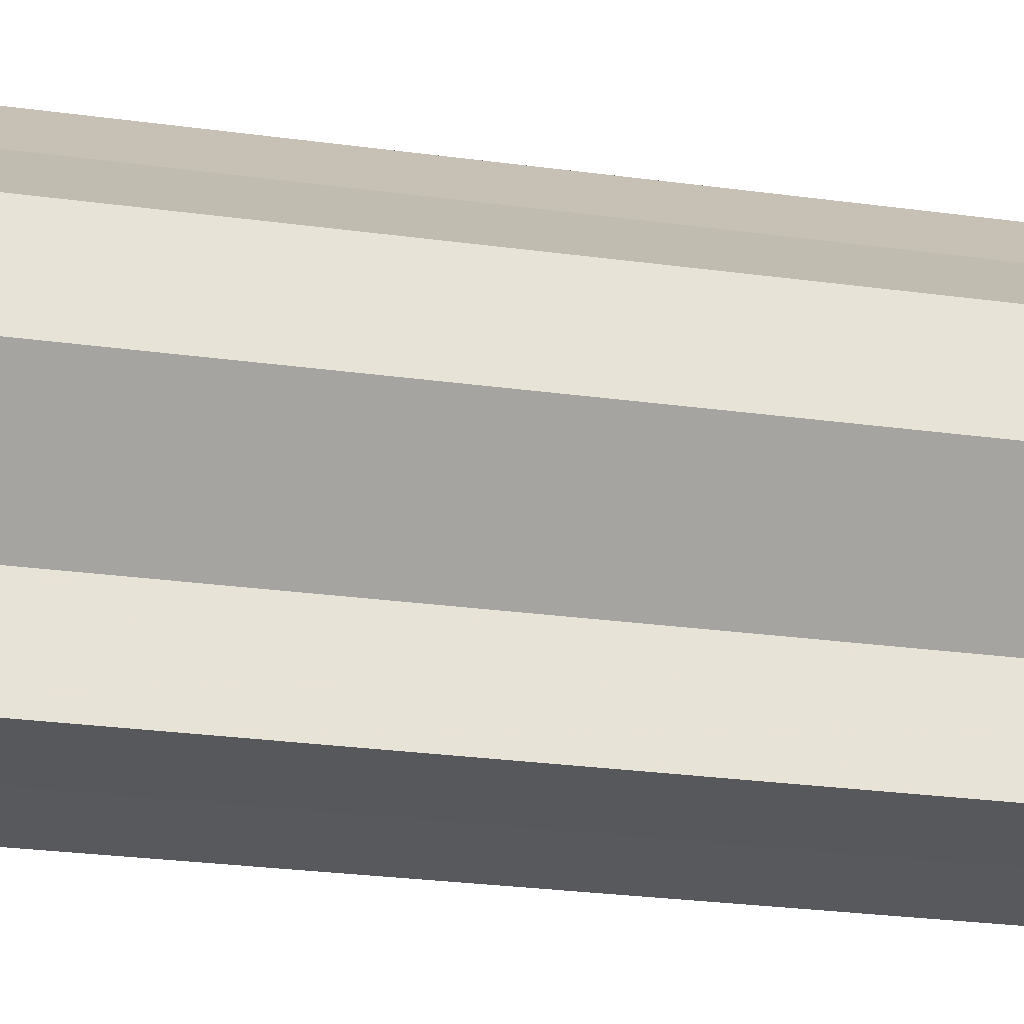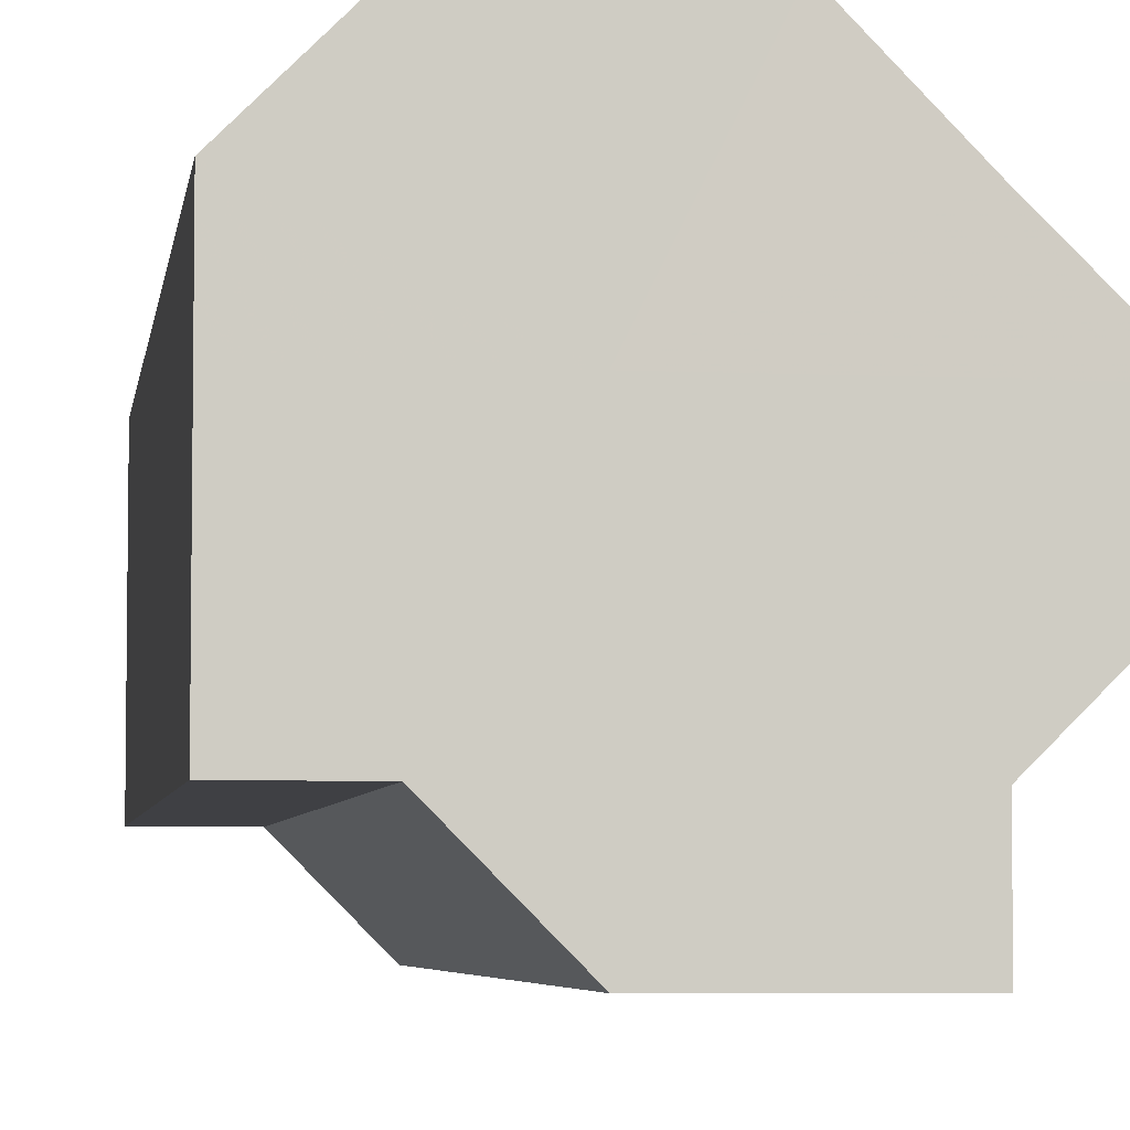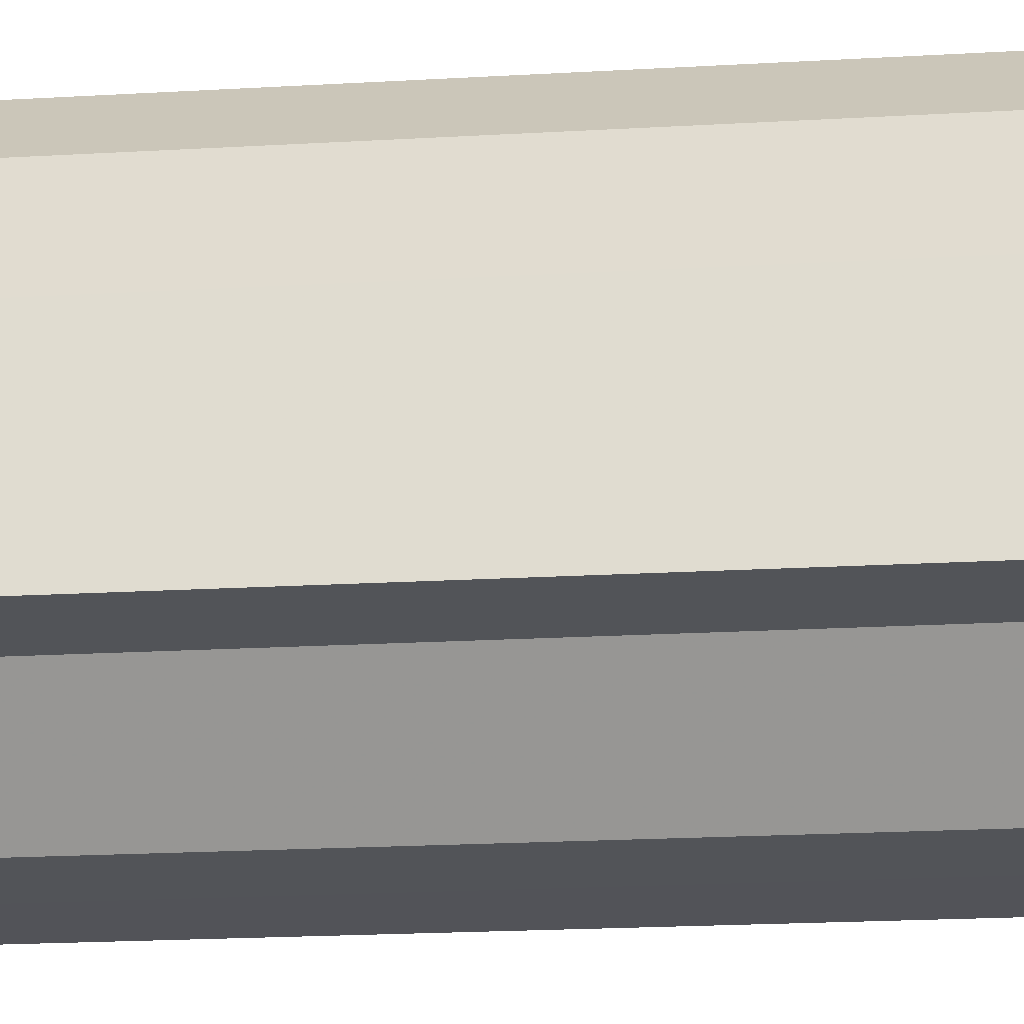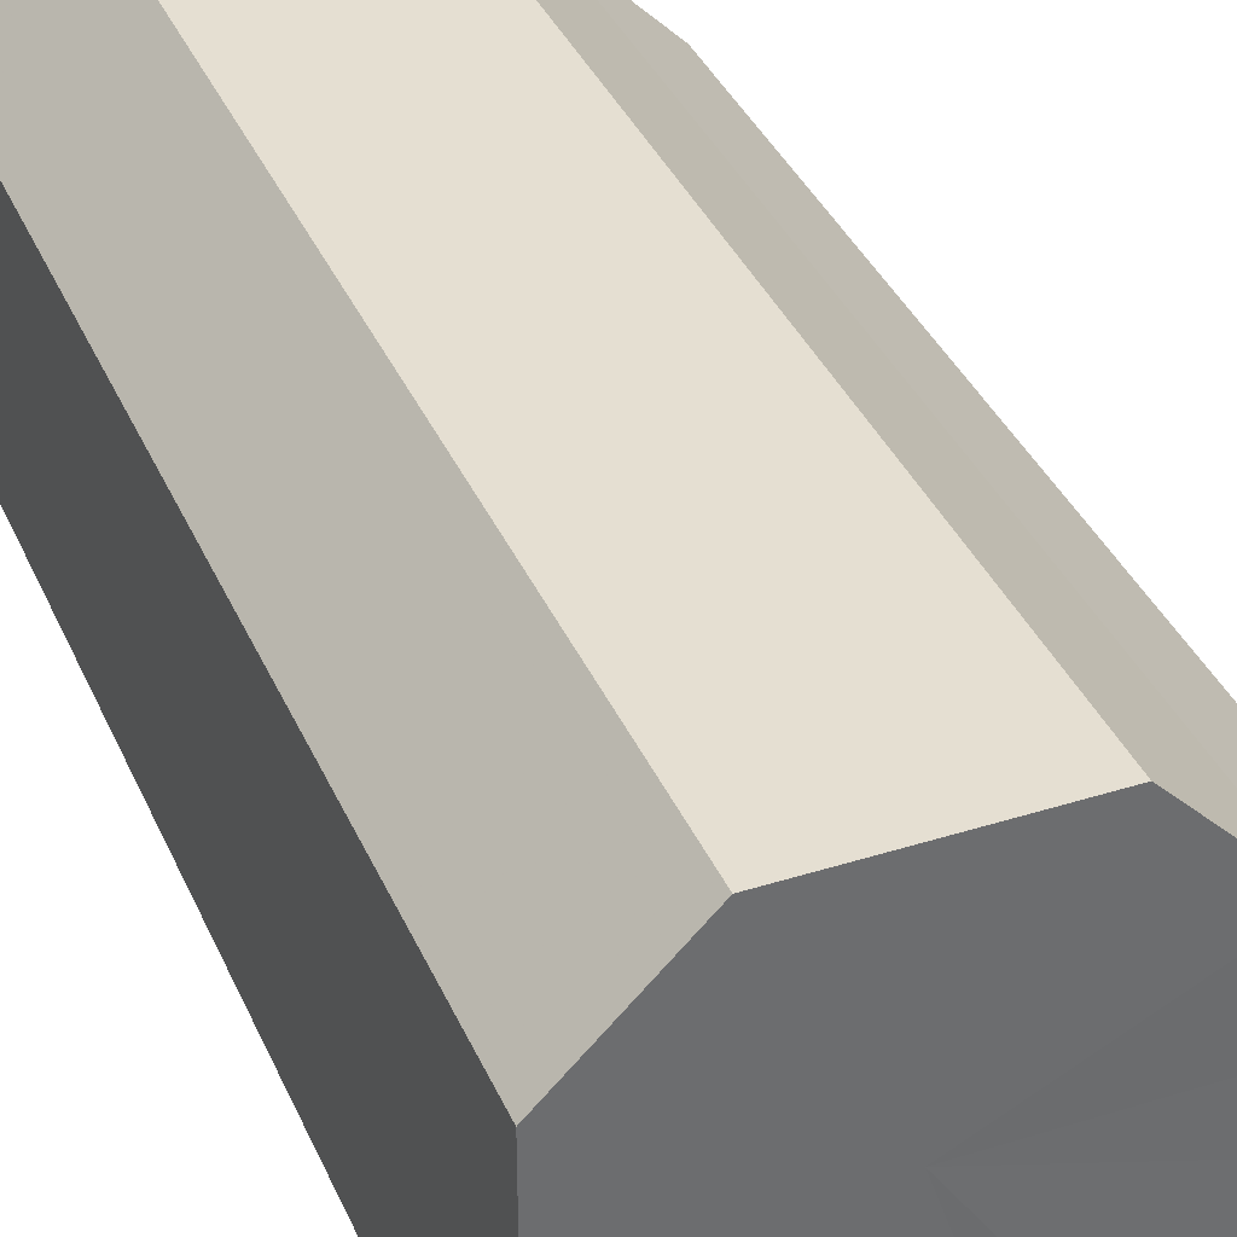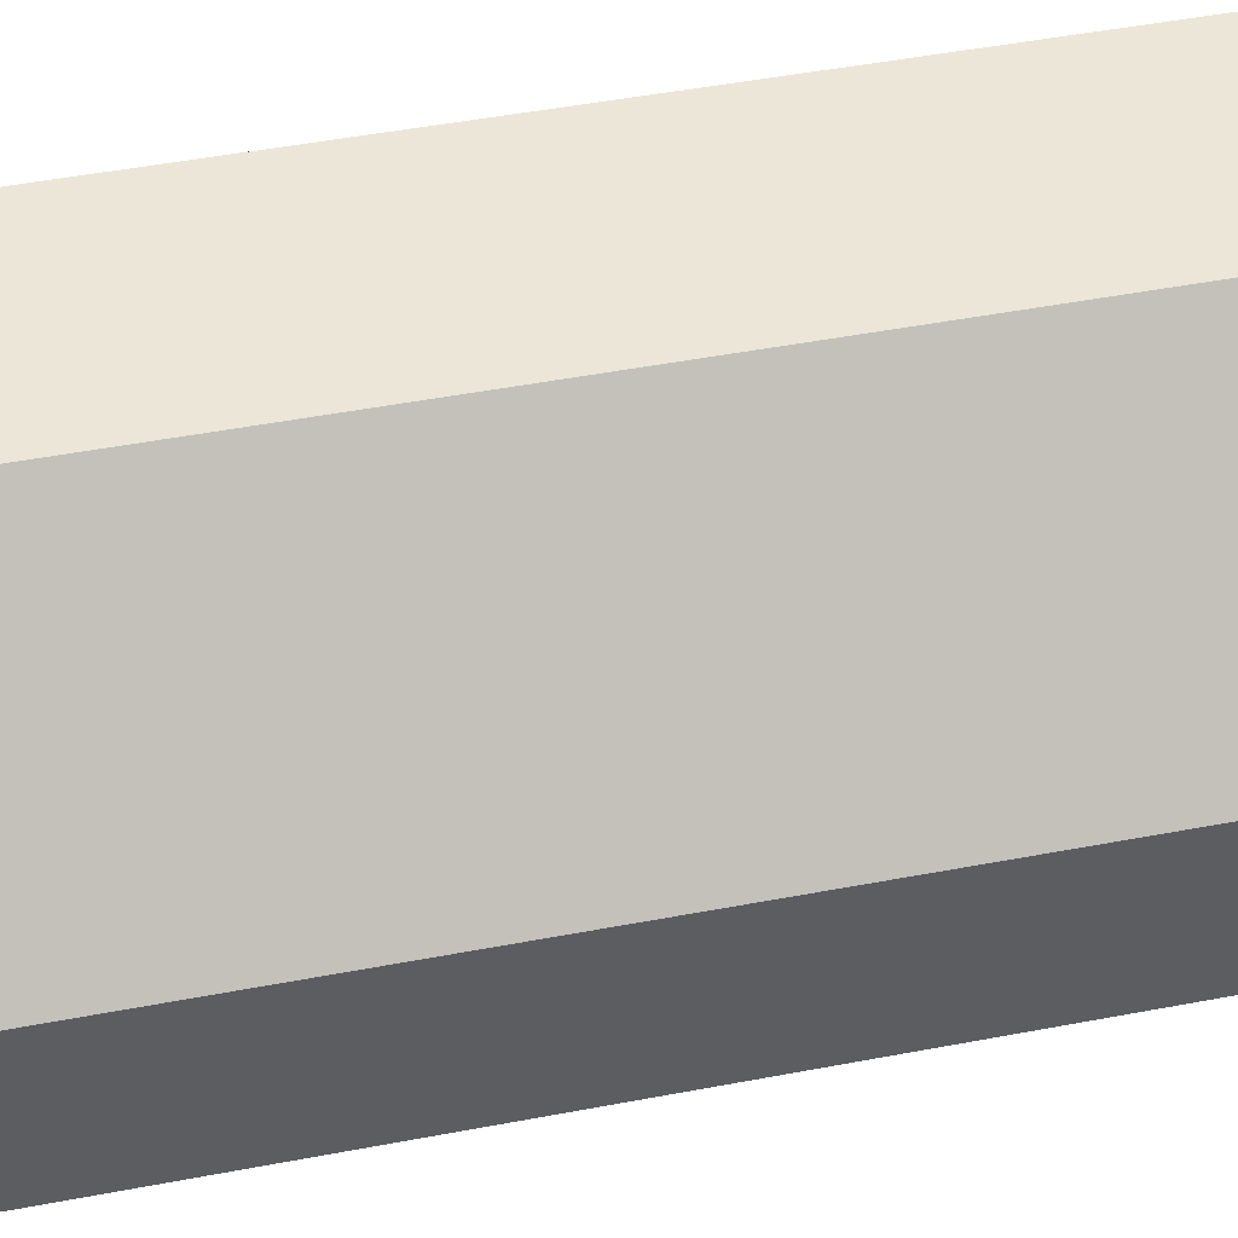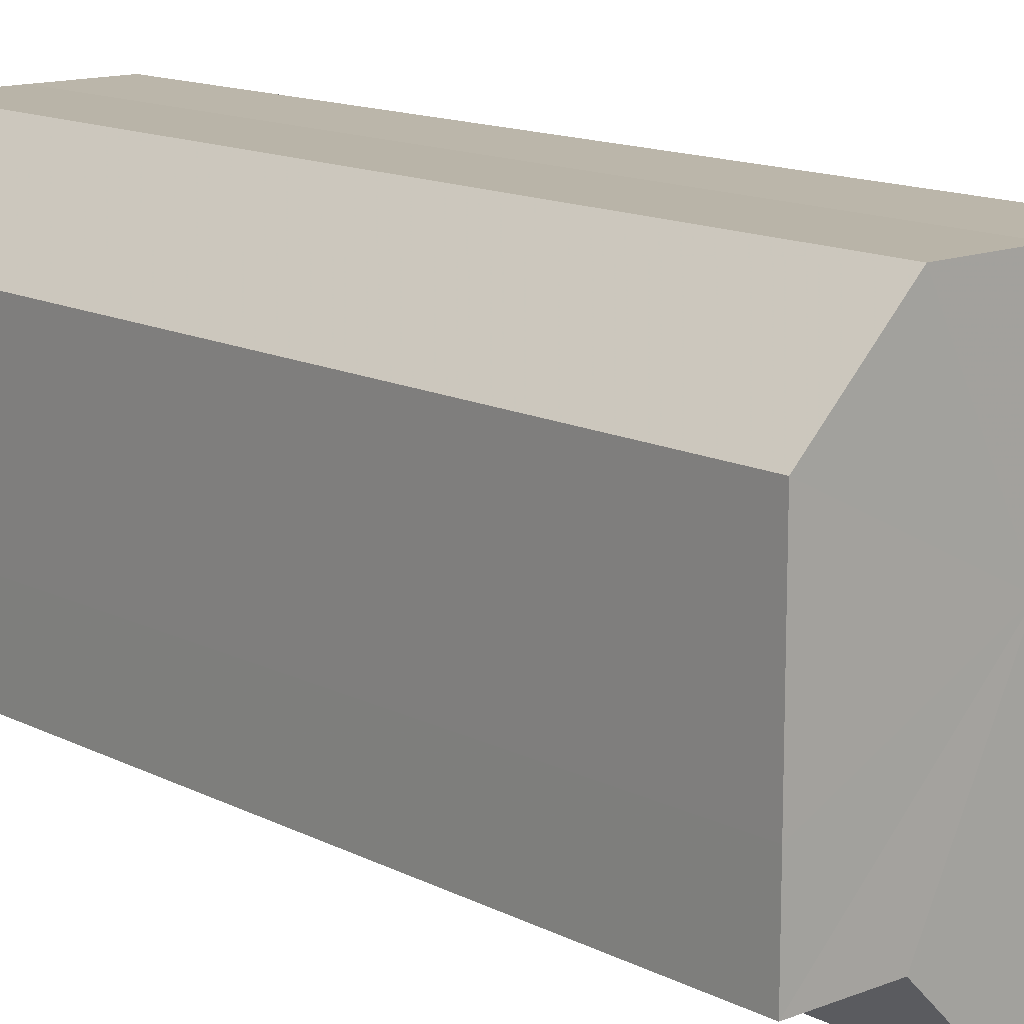
<metadata>
{"format":"obj","ext":"obj","renderer":"f3d","projection":"perspective","resolution":1024,"background":"white","views":[{"elev":-28.3,"azim":78.7,"up":"+Y"},{"elev":-5.1,"azim":-8.2,"up":"+Y"},{"elev":-23.1,"azim":-84.6,"up":"+Y"},{"elev":37.4,"azim":-21.9,"up":"+Y"},{"elev":48.4,"azim":78.0,"up":"+Y"},{"elev":13.5,"azim":-41.2,"up":"+Y"}]}
</metadata>
<code>
o 16583
v 2246 1855 8.889
v 2246 1855 8.889
v 2246 1855 8.789
v 2246 1855 8.889
v 2246 1855 8.789
v 2246 1855 8.889
v 2246 1855 8.789
v 2246 1855 8.889
v 2246 1855 8.789
v 2246 1855 8.889
v 2246 1855 8.789
v 2246 1855 8.889
v 2246 1855 8.789
v 2246 1855 8.889
v 2246 1855 8.789
v 2246 1855 8.889
v 2246 1855 8.789
v 2246 1855 8.889
v 2246 1855 8.789
v 2246 1855 8.889
v 2246 1855 8.789
v 2246 1855 8.889
v 2246 1855 8.789
v 2246 1855 8.889
v 2246 1855 8.789
v 2246 1855 8.889
v 2246 1855 8.789
v 2246 1855 8.889
v 2246 1855 8.789
v 2246 1855 8.889
v 2246 1855 8.789
v 2246 1855 8.889
v 2246 1855 8.789
v 2246 1855 8.889
v 2246 1855 8.789
v 2246 1855 8.889
v 2246 1855 8.789
v 2246 1855 8.889
v 2246 1855 8.789
v 2246 1855 8.889
v 2246 1855 8.789
v 2246 1855 8.889
v 2246 1855 8.789
v 2246 1855 8.889
v 2246 1855 8.789
v 2246 1855 8.889
v 2246 1855 8.889
v 2246 1855 8.889
v 2246 1855 8.889
v 2246 1855 8.889
v 2246 1855 8.889
v 2246 1855 8.889
v 2246 1855 8.889
v 2246 1855 8.889
v 2246 1855 8.889
v 2246 1855 8.889
v 2246 1855 8.889
v 2246 1855 8.889
v 2246 1855 8.889
v 2246 1855 8.889
v 2246 1855 8.789
v 2246 1855 8.789
v 2246 1855 8.789
v 2246 1855 8.889
v 2246 1855 8.789
v 2246 1855 8.889
v 2246 1855 8.789
v 2246 1855 8.889
v 2246 1855 8.889
v 2246 1855 8.889
v 2246 1855 8.889
v 2246 1855 8.789
v 2246 1855 8.889
v 2246 1855 8.789
v 2246 1855 8.889
v 2246 1855 8.789
v 2246 1855 8.789
v 2246 1855 8.789
v 2246 1855 8.789
v 2246 1855 8.789
v 2246 1855 8.789
v 2246 1855 8.789
v 2246 1855 8.789
v 2246 1855 8.789
v 2246 1855 8.789
v 2246 1855 8.789
v 2246 1855 8.789
v 2246 1855 8.789
v 2246 1855 8.789
v 2246 1855 8.789
v 2246 1855 8.789
v 2246 1855 8.789
f 1 2 3
f 2 4 5
f 4 6 7
f 8 1 9
f 10 8 11
f 12 10 13
f 14 12 15
f 16 14 17
f 18 16 19
f 20 18 21
f 22 20 23
f 23 24 25
f 25 26 27
f 27 28 29
f 29 30 31
f 31 32 33
f 33 34 35
f 35 36 37
f 37 38 39
f 39 40 41
f 41 42 43
f 43 44 45
f 46 44 47
f 46 48 44
f 46 47 49
f 46 50 48
f 46 49 51
f 46 52 50
f 46 51 53
f 46 53 54
f 46 54 55
f 46 55 56
f 46 56 57
f 46 57 58
f 46 58 59
f 46 60 52
f 46 59 60
f 61 60 62
f 63 64 61
f 65 66 63
f 67 68 65
f 69 70 67
f 70 71 72
f 71 73 74
f 73 75 76
f 77 78 79
f 77 80 78
f 77 79 81
f 77 82 80
f 77 81 83
f 77 84 82
f 77 83 85
f 77 86 84
f 77 85 87
f 77 88 86
f 77 87 89
f 77 90 88
f 77 89 91
f 77 92 90
f 77 91 92

</code>
